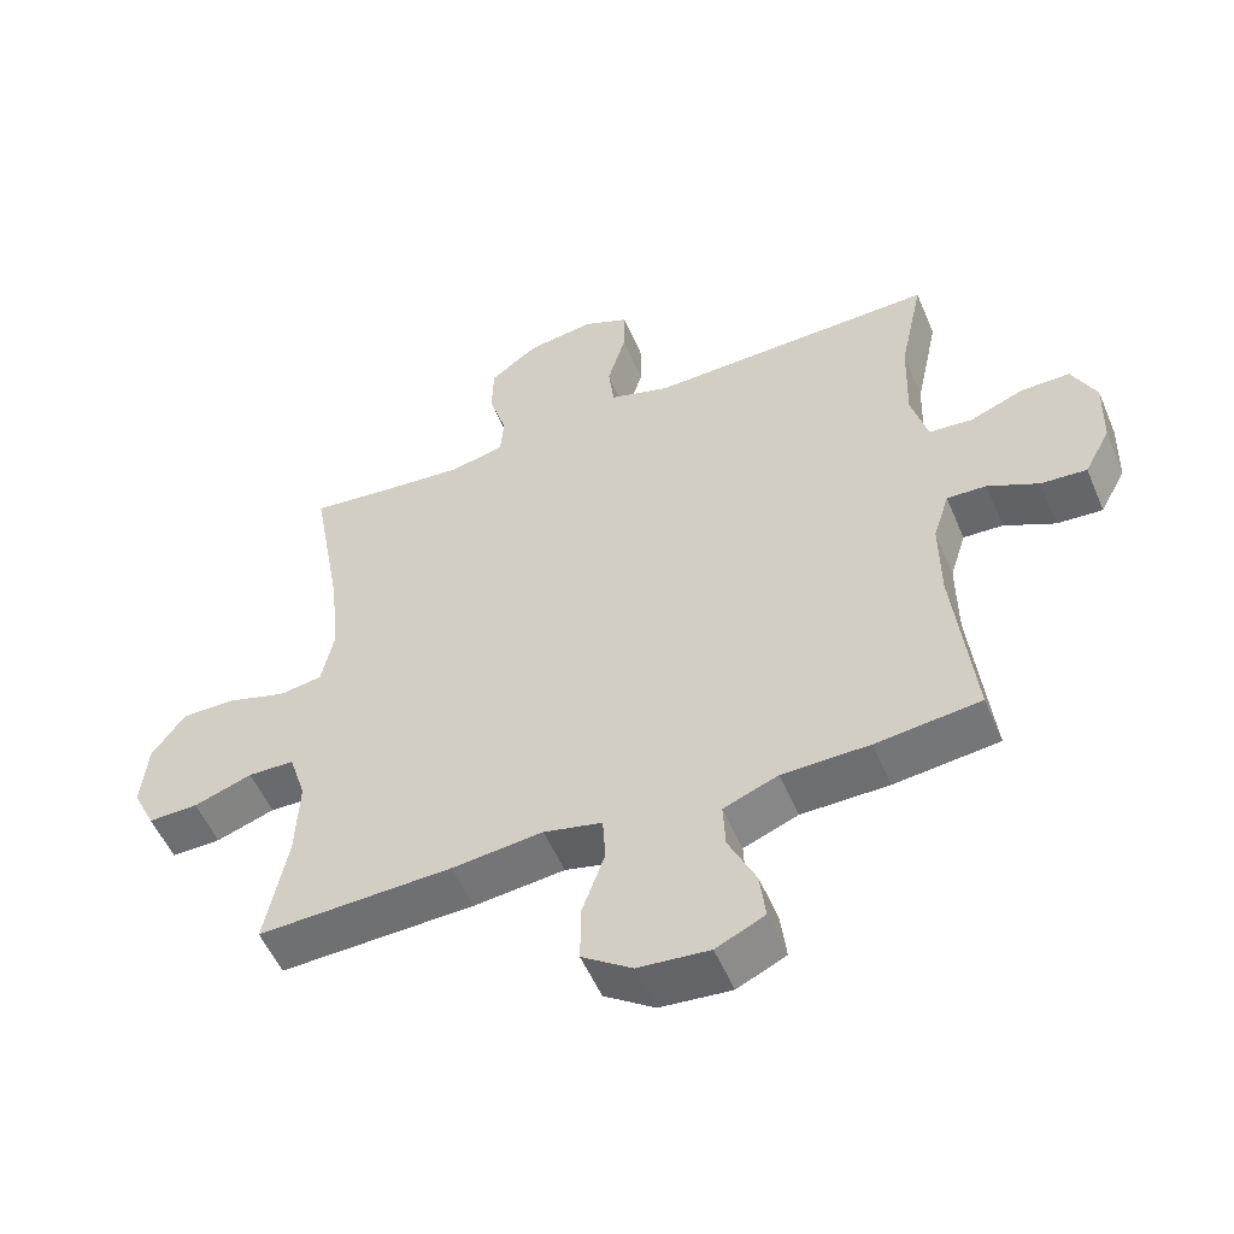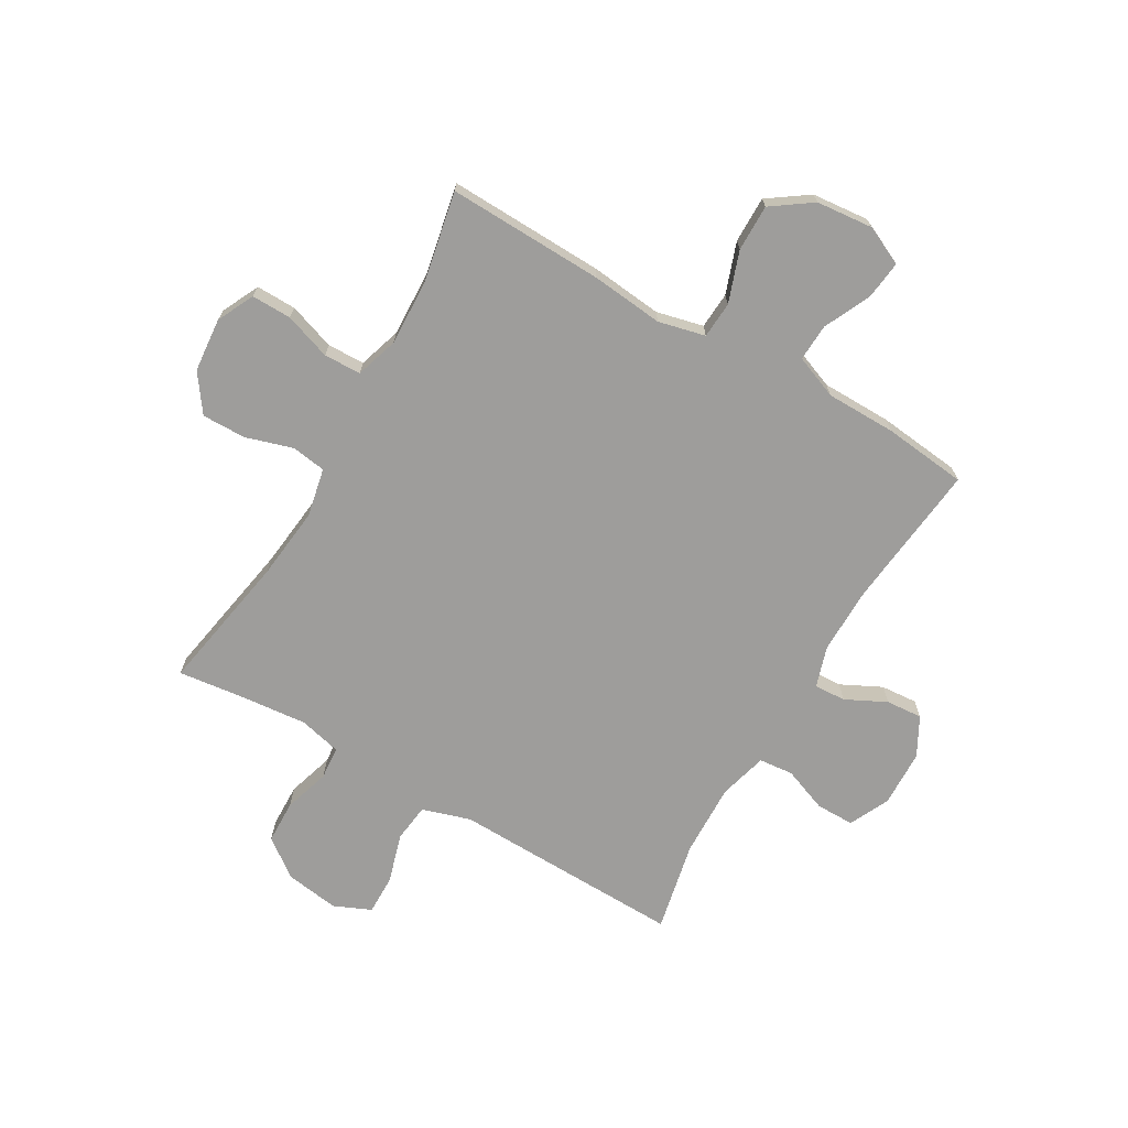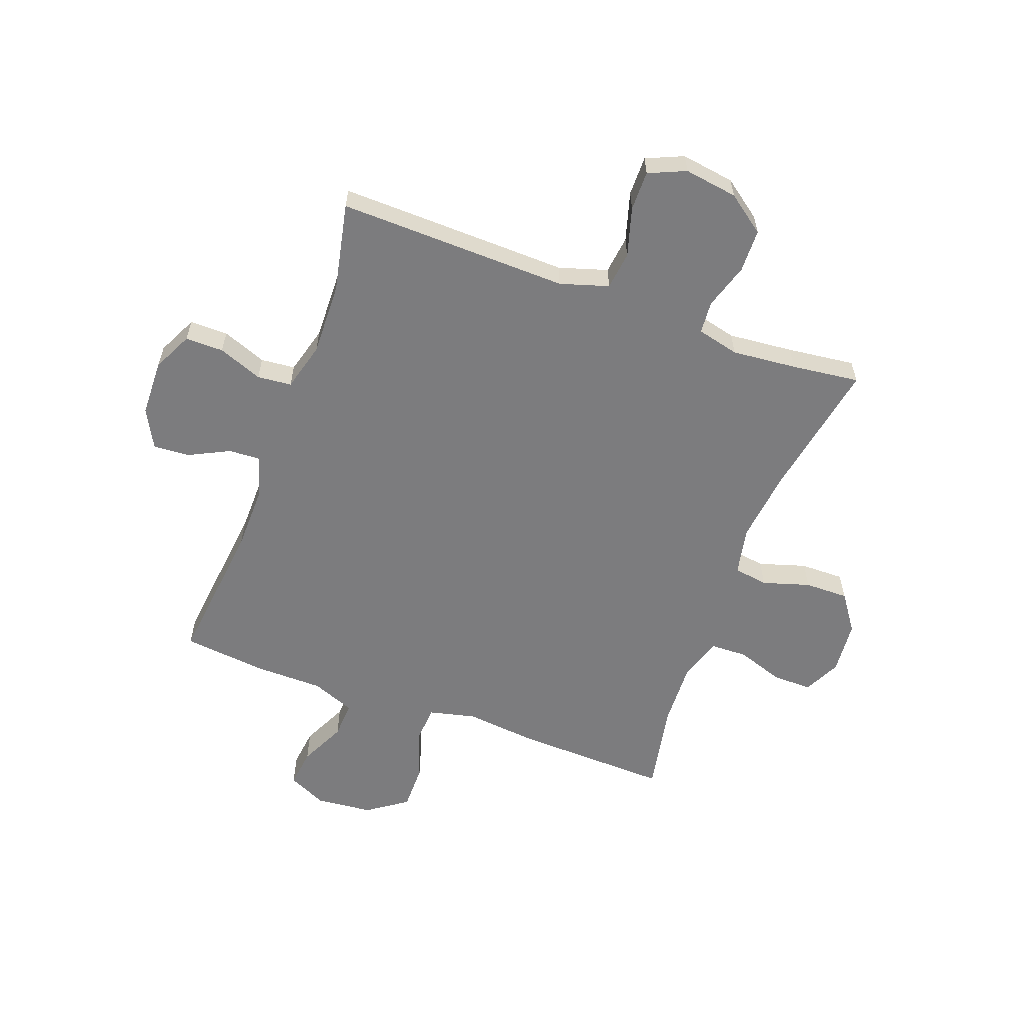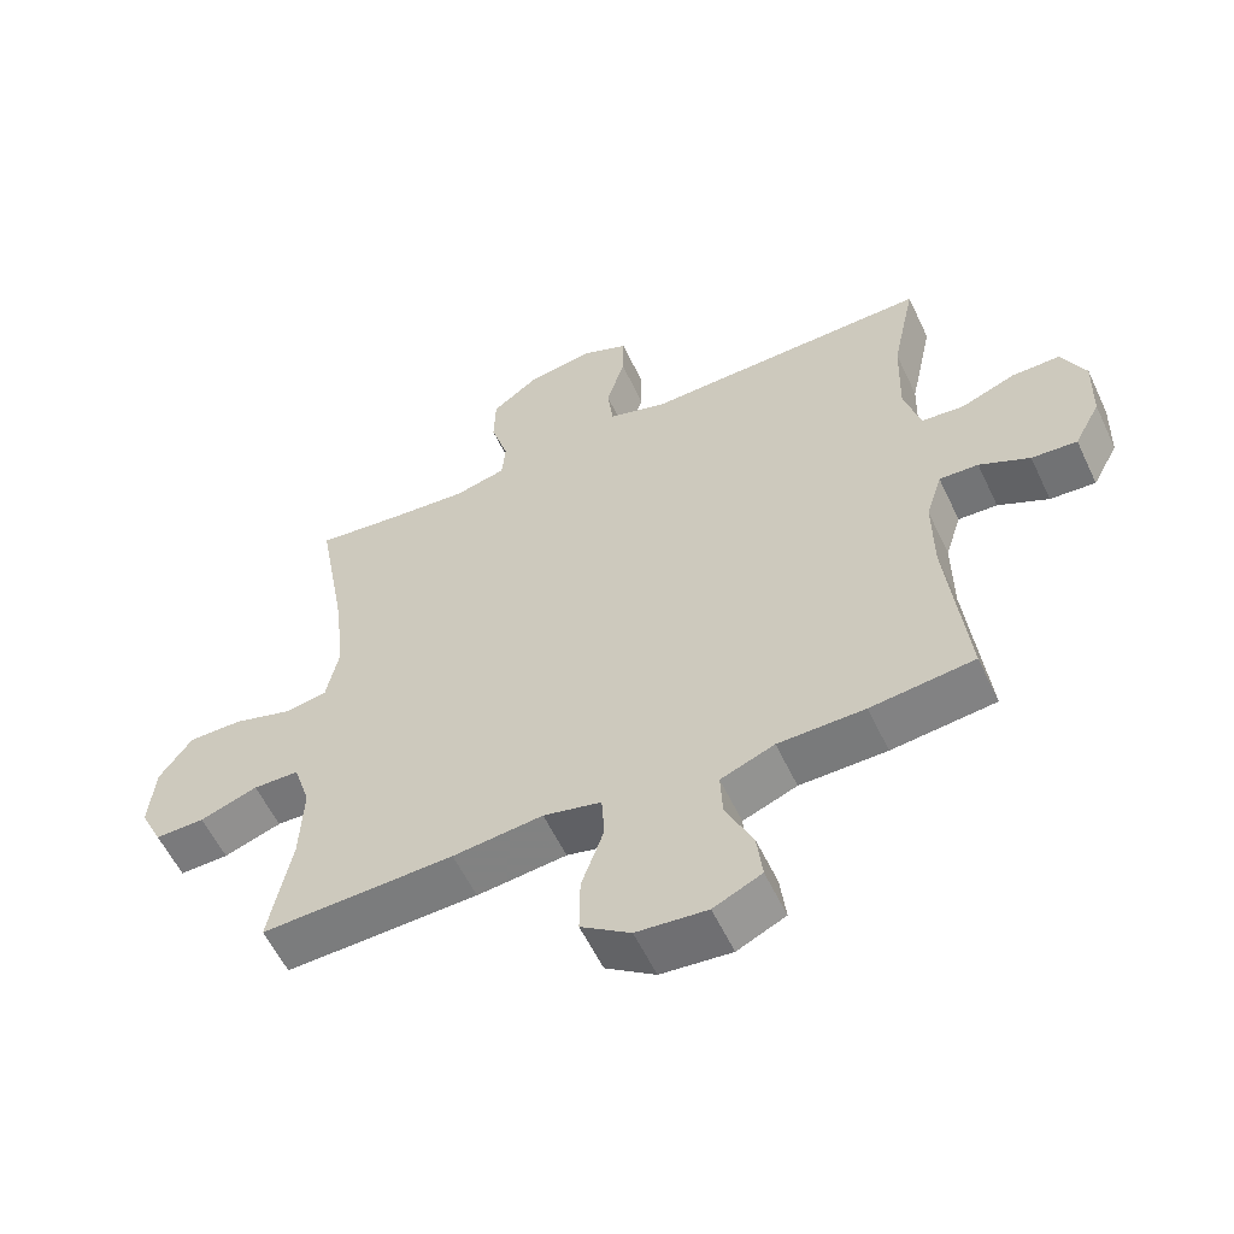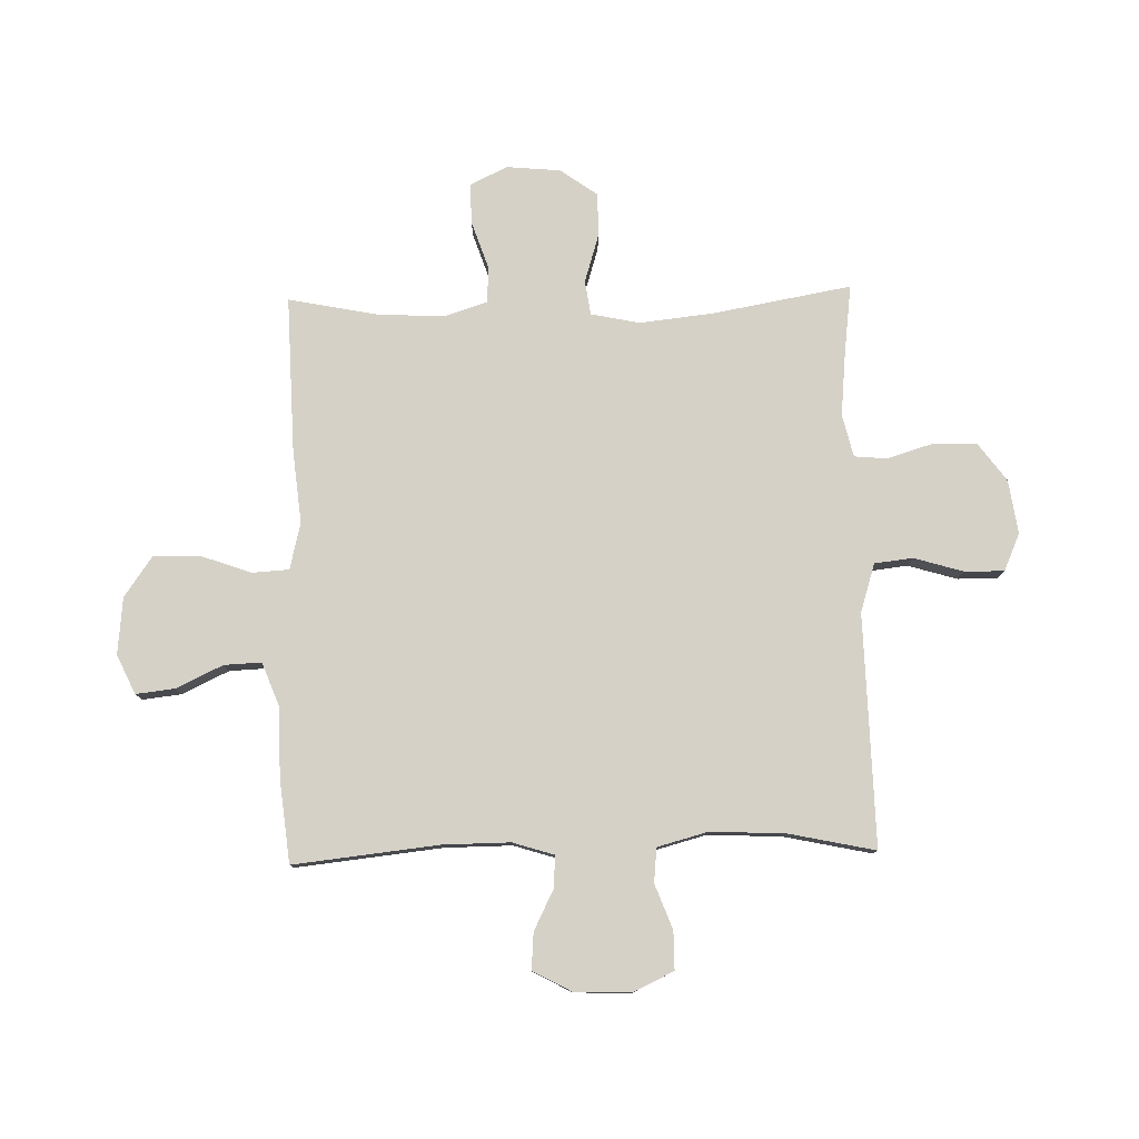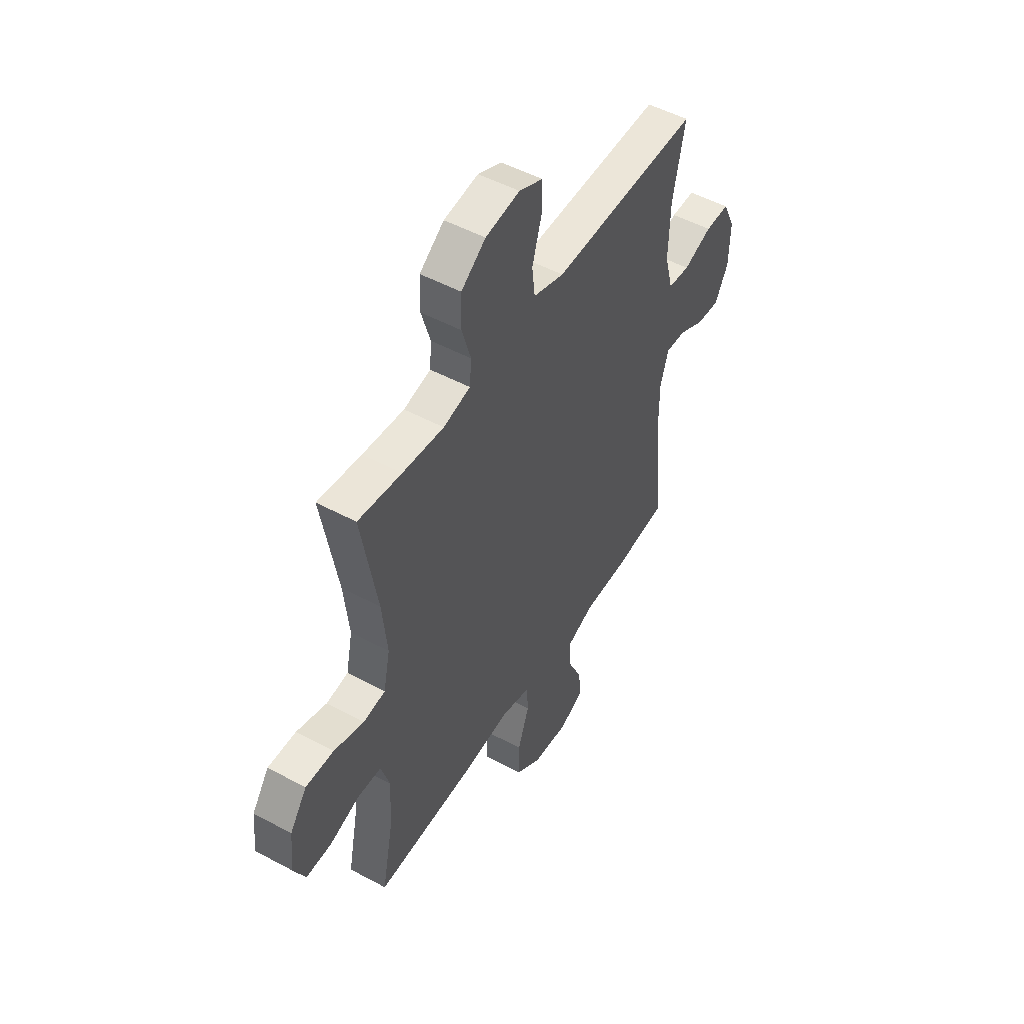
<metadata>
{"format":"obj","ext":"obj","renderer":"f3d","projection":"perspective","resolution":1024,"background":"white","views":[{"elev":-54.0,"azim":-157.2,"up":"+Z"},{"elev":-70.4,"azim":149.8,"up":"+Y"},{"elev":-58.9,"azim":-20.4,"up":"+Y"},{"elev":-57.8,"azim":-154.8,"up":"+Z"},{"elev":79.0,"azim":-91.4,"up":"+Y"},{"elev":50.3,"azim":120.6,"up":"+Z"}]}
</metadata>
<code>
v 0.5 0.07 -0.5
v 0.223 0.07 -0.492
v 0.094 0.07 -0.479
v 0.011 0.07 -0.499
v 0.007 0.07 -0.564
v 0.039 0.07 -0.654
v 0.04 0.07 -0.737
v -0.031 0.07 -0.787
v -0.132 0.07 -0.797
v -0.201 0.07 -0.765
v -0.193 0.07 -0.696
v -0.154 0.07 -0.613
v -0.151 0.07 -0.547
v -0.228 0.07 -0.517
v -0.352 0.07 -0.516
v -0.5 0.07 -0.5
v -0.472 0.07 -0.241
v -0.471 0.07 -0.122
v -0.494 0.07 -0.049
v -0.55 0.07 -0.052
v -0.622 0.07 -0.088
v -0.687 0.07 -0.093
v -0.724 0.07 -0.024
v -0.727 0.07 0.077
v -0.693 0.07 0.148
v -0.625 0.07 0.148
v -0.546 0.07 0.118
v -0.485 0.07 0.124
v -0.462 0.07 0.21
v -0.466 0.07 0.34
v -0.5 0.07 0.5
v -0.218 0.07 0.494
v -0.089 0.07 0.491
v -0.003 0.07 0.518
v 0.005 0.07 0.586
v -0.021 0.07 0.673
v -0.022 0.07 0.744
v 0.044 0.07 0.773
v 0.139 0.07 0.759
v 0.207 0.07 0.709
v 0.209 0.07 0.632
v 0.184 0.07 0.55
v 0.189 0.07 0.492
v 0.264 0.07 0.474
v 0.379 0.07 0.485
v 0.5 0.07 0.5
v 0.456 0.07 0.252
v 0.442 0.07 0.123
v 0.46 0.07 0.037
v 0.521 0.07 0.028
v 0.605 0.07 0.054
v 0.683 0.07 0.055
v 0.73 0.07 -0.011
v 0.739 0.07 -0.107
v 0.707 0.07 -0.173
v 0.636 0.07 -0.172
v 0.553 0.07 -0.144
v 0.487 0.07 -0.146
v 0.463 0.07 -0.222
v 0.468 0.07 -0.338
v 0.5 0 -0.5
v 0.223 0 -0.492
v 0.094 0 -0.479
v 0.011 0 -0.499
v 0.007 0 -0.564
v 0.039 0 -0.654
v 0.04 0 -0.737
v -0.031 0 -0.787
v -0.132 0 -0.797
v -0.201 0 -0.765
v -0.193 0 -0.696
v -0.154 0 -0.613
v -0.151 0 -0.547
v -0.228 0 -0.517
v -0.352 0 -0.516
v -0.5 0 -0.5
v -0.472 0 -0.241
v -0.471 0 -0.122
v -0.494 0 -0.049
v -0.55 0 -0.052
v -0.622 0 -0.088
v -0.687 0 -0.093
v -0.724 0 -0.024
v -0.727 0 0.077
v -0.693 0 0.148
v -0.625 0 0.148
v -0.546 0 0.118
v -0.485 0 0.124
v -0.462 0 0.21
v -0.466 0 0.34
v -0.5 0 0.5
v -0.218 0 0.494
v -0.089 0 0.491
v -0.003 0 0.518
v 0.005 0 0.586
v -0.021 0 0.673
v -0.022 0 0.744
v 0.044 0 0.773
v 0.139 0 0.759
v 0.207 0 0.709
v 0.209 0 0.632
v 0.184 0 0.55
v 0.189 0 0.492
v 0.264 0 0.474
v 0.379 0 0.485
v 0.5 0 0.5
v 0.456 0 0.252
v 0.442 0 0.123
v 0.46 0 0.037
v 0.521 0 0.028
v 0.605 0 0.054
v 0.683 0 0.055
v 0.73 0 -0.011
v 0.739 0 -0.107
v 0.707 0 -0.173
v 0.636 0 -0.172
v 0.553 0 -0.144
v 0.487 0 -0.146
v 0.463 0 -0.222
v 0.468 0 -0.338
f 54 55 56 57
f 54 57 58
f 53 54 58
f 50 51 52 53
f 49 50 53 58
f 48 49 58 59
f 45 46 47
f 44 45 47 48
f 43 44 48 59
f 39 40 41 42
f 39 42 43
f 38 39 43
f 35 36 37 38
f 34 35 38 43
f 33 34 43 59
f 30 31 32 33
f 29 30 33 59
f 24 25 26 27
f 24 27 28
f 23 24 28
f 20 21 22 23
f 19 20 23 28
f 18 19 28 29
f 14 15 16 17
f 13 14 17 18
f 9 10 11 12
f 9 12 13
f 8 9 13
f 5 6 7 8
f 4 5 8 13
f 60 1 2 3
f 60 3 4
f 18 29 59 60
f 4 13 18 60
f 117 116 115 114
f 118 117 114
f 118 114 113
f 113 112 111 110
f 118 113 110 109
f 119 118 109 108
f 107 106 105
f 108 107 105 104
f 119 108 104 103
f 102 101 100 99
f 103 102 99
f 103 99 98
f 98 97 96 95
f 103 98 95 94
f 119 103 94 93
f 93 92 91 90
f 119 93 90 89
f 87 86 85 84
f 88 87 84
f 88 84 83
f 83 82 81 80
f 88 83 80 79
f 89 88 79 78
f 77 76 75 74
f 78 77 74 73
f 72 71 70 69
f 73 72 69
f 73 69 68
f 68 67 66 65
f 73 68 65 64
f 63 62 61 120
f 64 63 120
f 120 119 89 78
f 120 78 73 64
f 1 61 62 2
f 2 62 63 3
f 3 63 64 4
f 4 64 65 5
f 5 65 66 6
f 6 66 67 7
f 7 67 68 8
f 8 68 69 9
f 9 69 70 10
f 10 70 71 11
f 11 71 72 12
f 12 72 73 13
f 13 73 74 14
f 14 74 75 15
f 15 75 76 16
f 16 76 77 17
f 17 77 78 18
f 18 78 79 19
f 19 79 80 20
f 20 80 81 21
f 21 81 82 22
f 22 82 83 23
f 23 83 84 24
f 24 84 85 25
f 25 85 86 26
f 26 86 87 27
f 27 87 88 28
f 28 88 89 29
f 29 89 90 30
f 30 90 91 31
f 31 91 92 32
f 32 92 93 33
f 33 93 94 34
f 34 94 95 35
f 35 95 96 36
f 36 96 97 37
f 37 97 98 38
f 38 98 99 39
f 39 99 100 40
f 40 100 101 41
f 41 101 102 42
f 42 102 103 43
f 43 103 104 44
f 44 104 105 45
f 45 105 106 46
f 46 106 107 47
f 47 107 108 48
f 48 108 109 49
f 49 109 110 50
f 50 110 111 51
f 51 111 112 52
f 52 112 113 53
f 53 113 114 54
f 54 114 115 55
f 55 115 116 56
f 56 116 117 57
f 57 117 118 58
f 58 118 119 59
f 59 119 120 60
f 60 120 61 1

</code>
